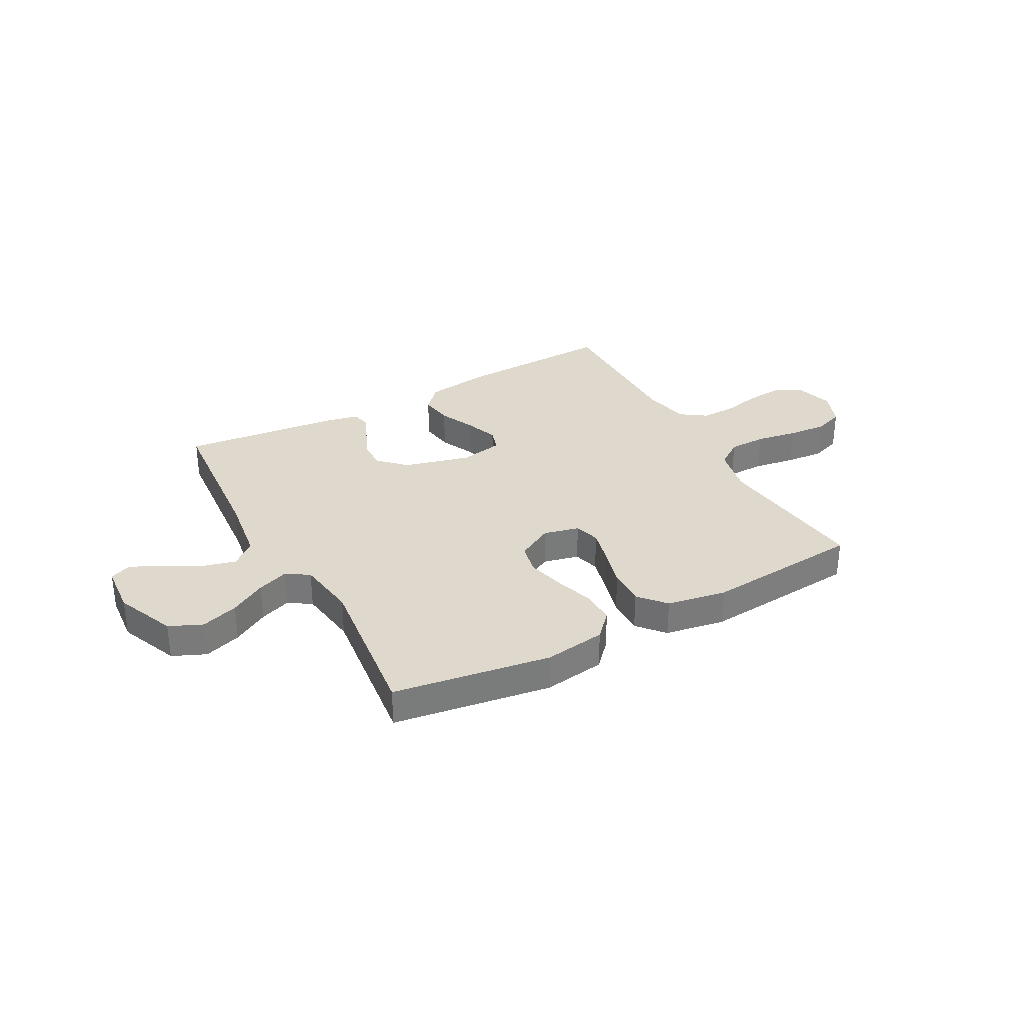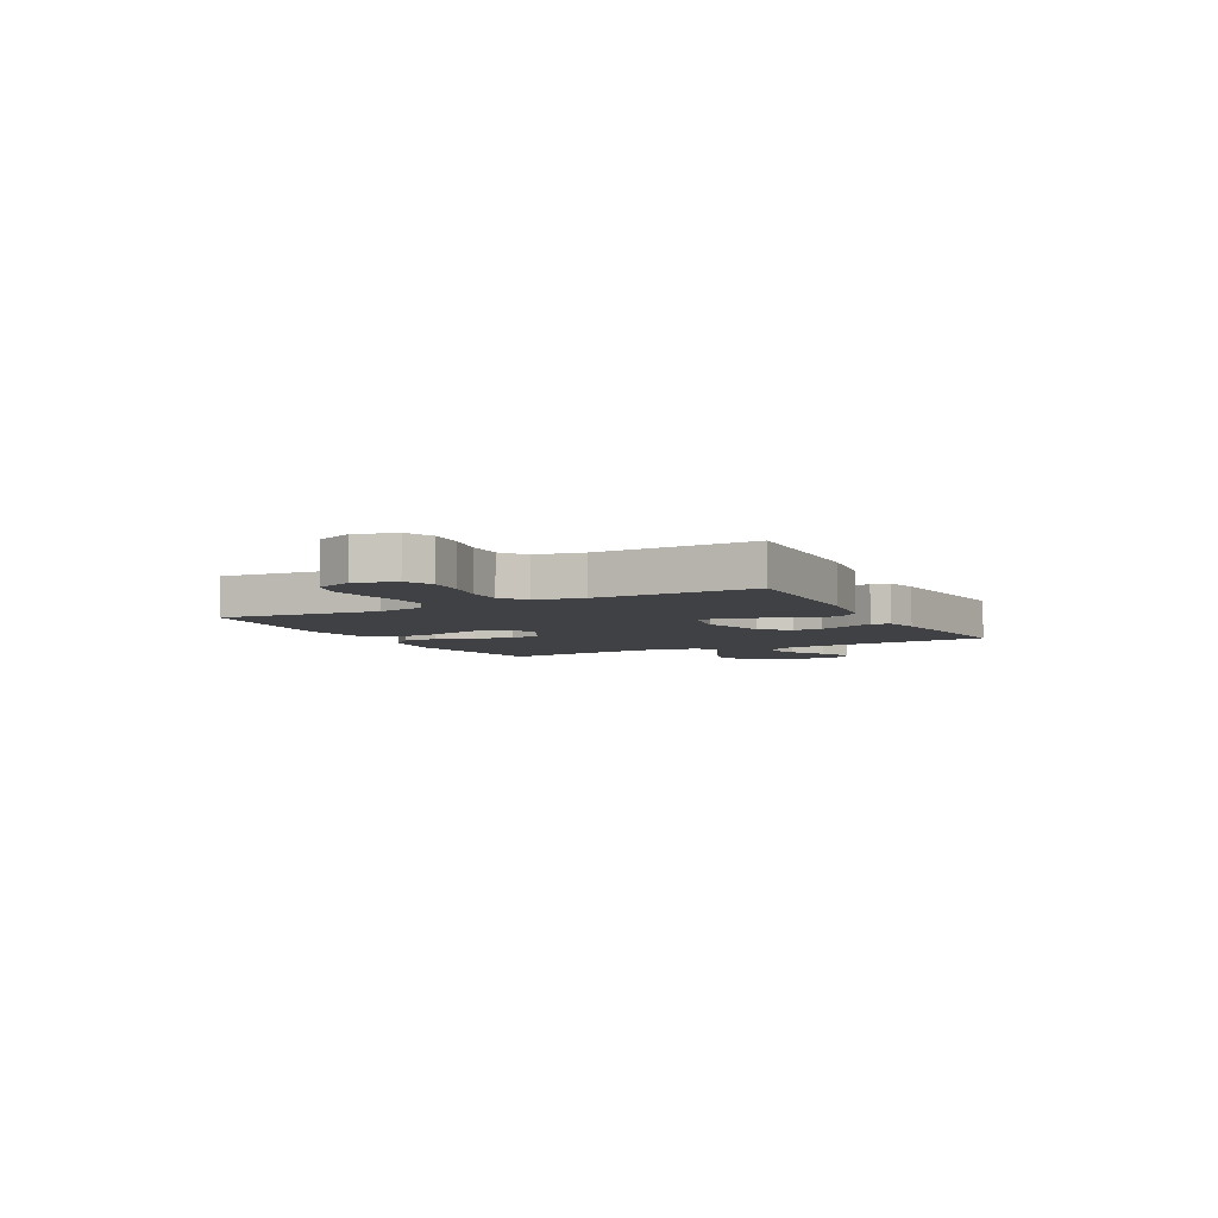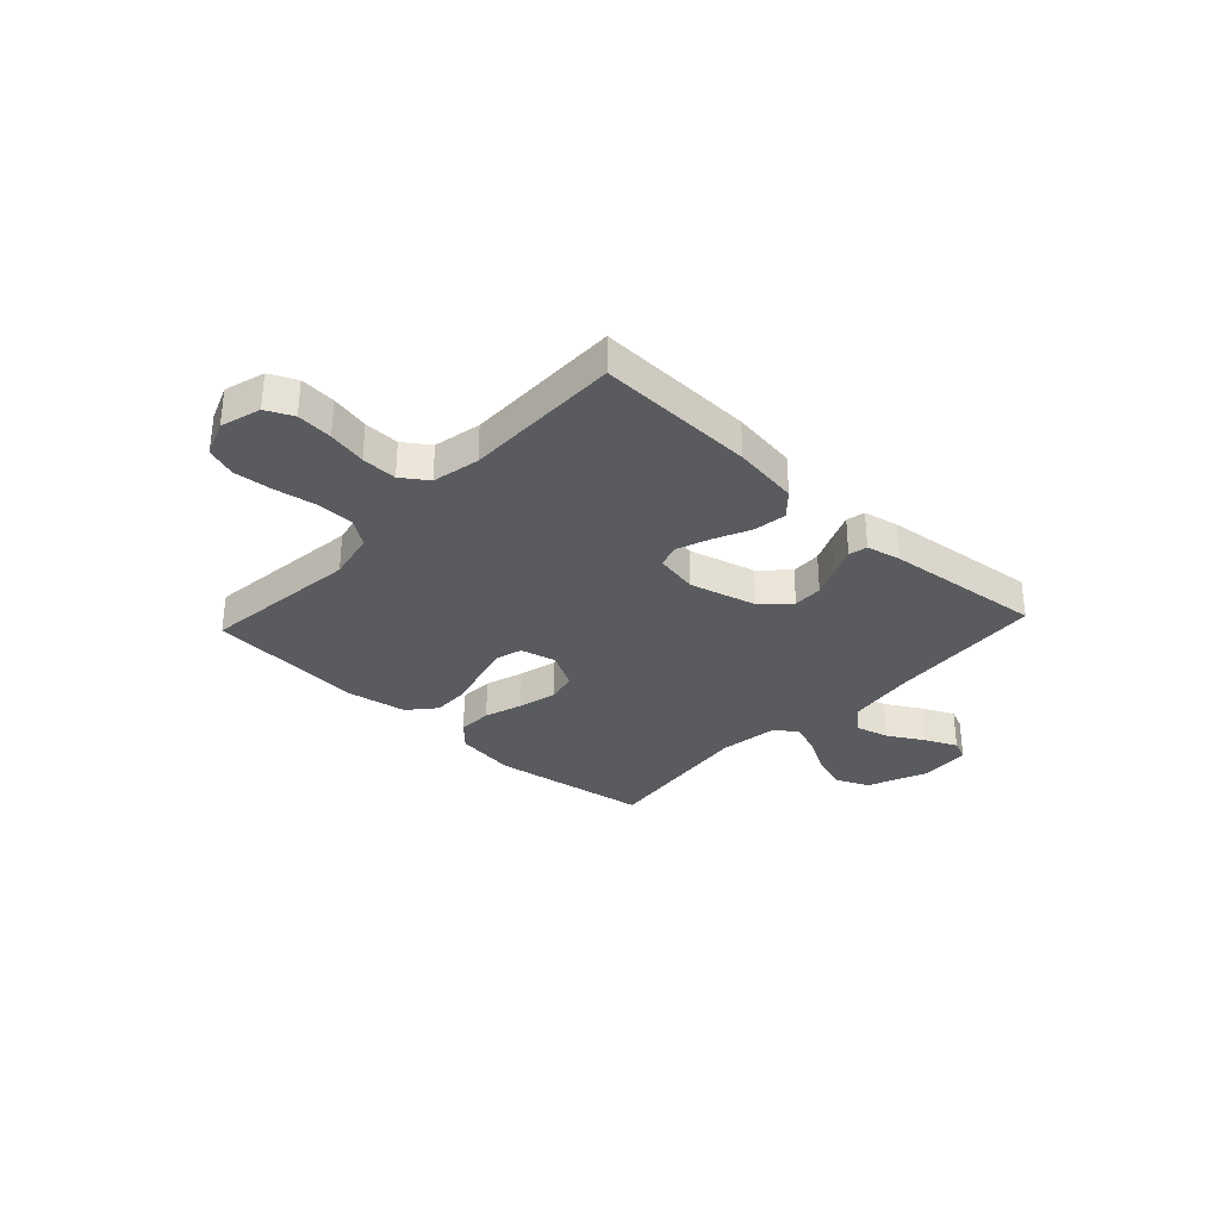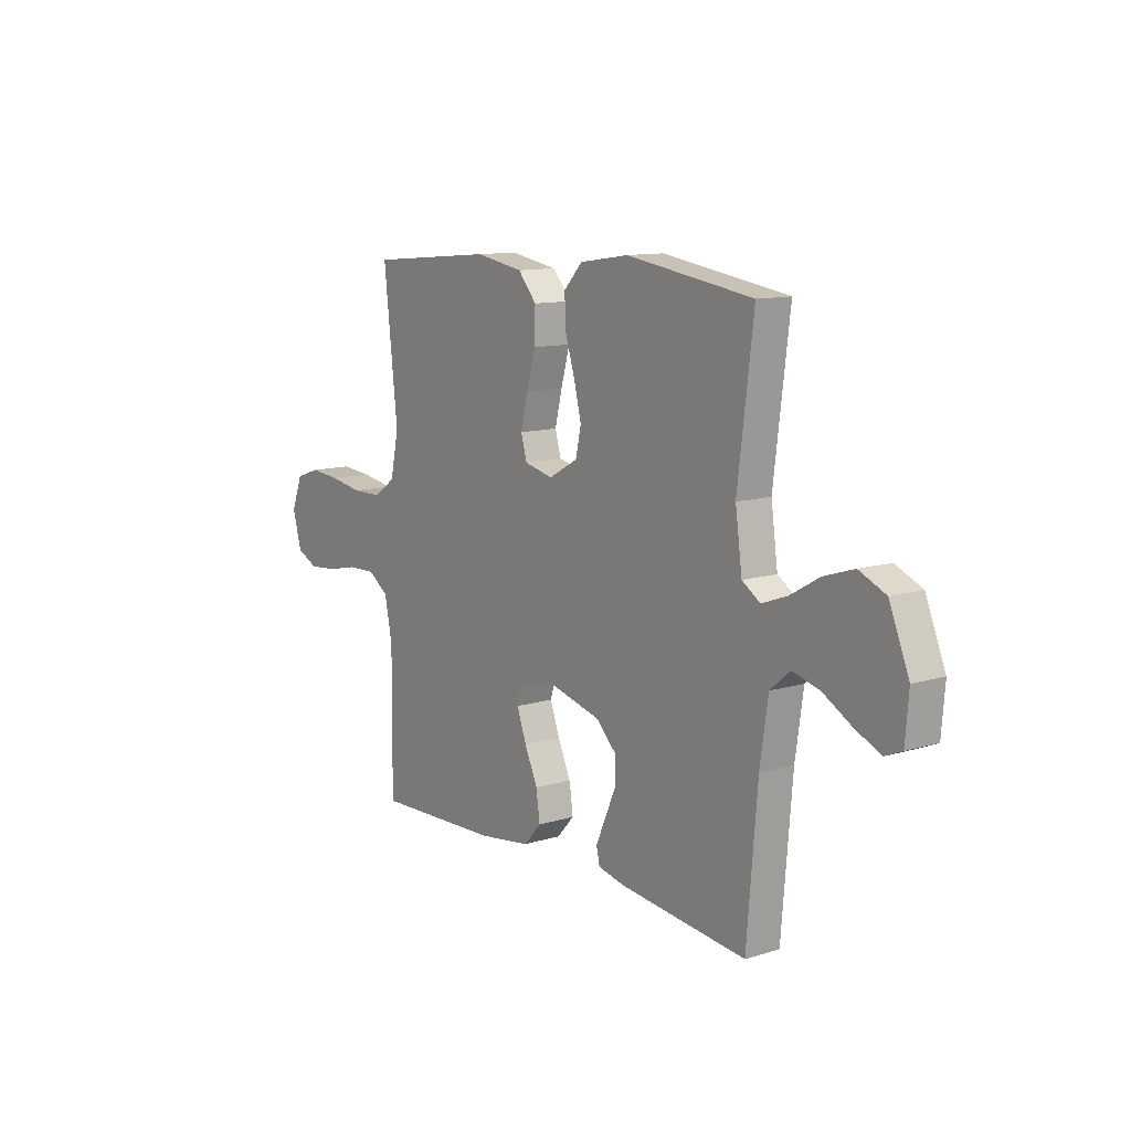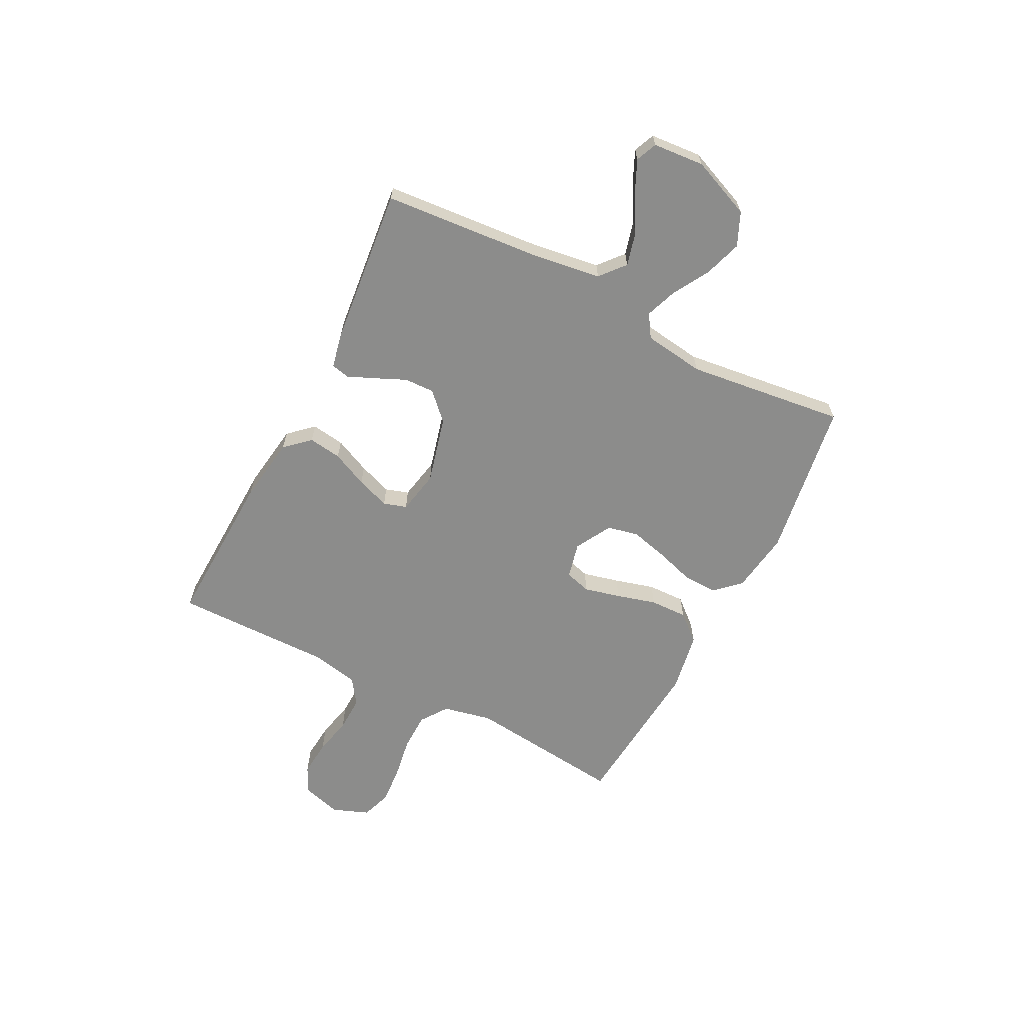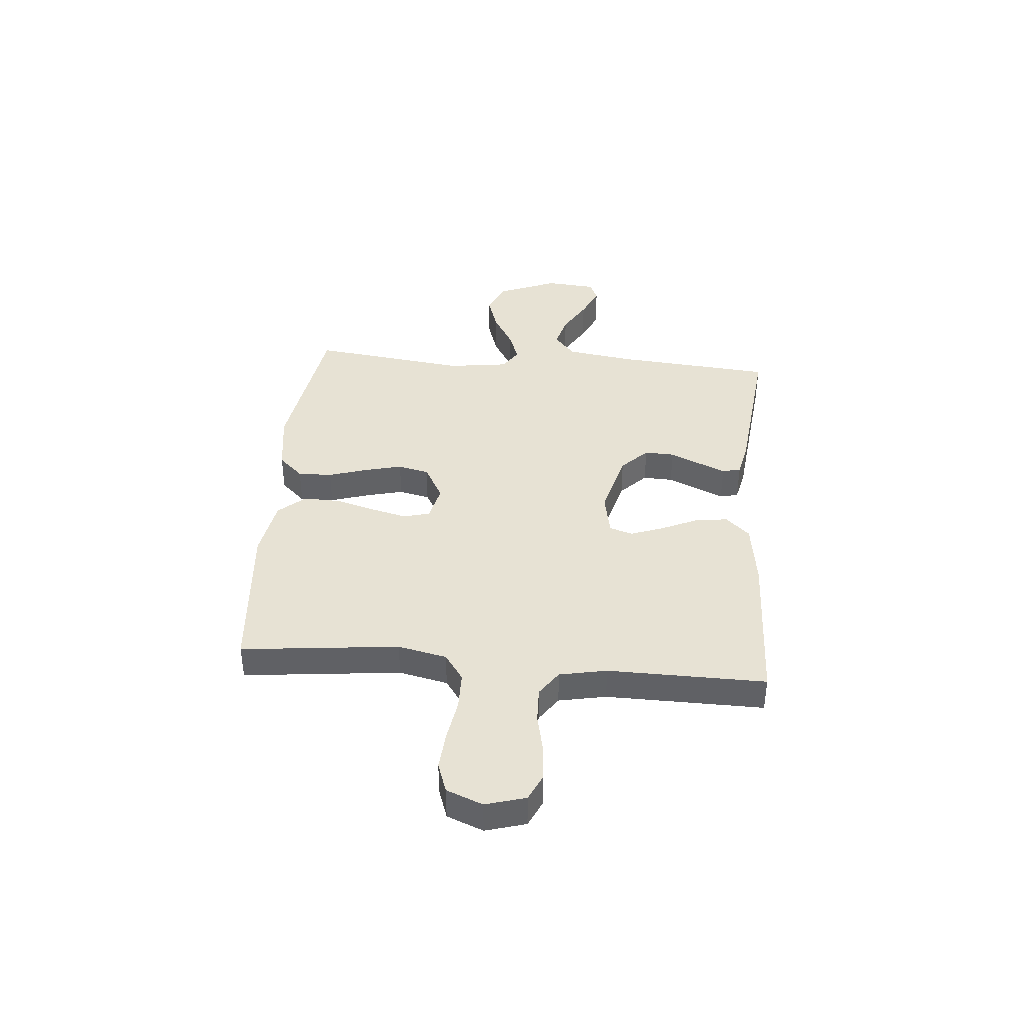
<metadata>
{"format":"obj","ext":"obj","renderer":"f3d","projection":"perspective","resolution":1024,"background":"white","views":[{"elev":32.2,"azim":-28.7,"up":"+Y"},{"elev":-5.5,"azim":117.9,"up":"+Y"},{"elev":-32.0,"azim":137.0,"up":"+Y"},{"elev":11.5,"azim":-126.4,"up":"+Z"},{"elev":-64.1,"azim":-117.2,"up":"+Y"},{"elev":39.9,"azim":95.0,"up":"+Y"}]}
</metadata>
<code>
v 0.5 0.07 0.5
v 0.467 0.07 0.2
v 0.487 0.07 0.107
v 0.538 0.07 0.071
v 0.609 0.07 0.07
v 0.688 0.07 0.083
v 0.761 0.07 0.089
v 0.818 0.07 0.069
v 0.845 0.07 0
v 0.823 0.07 -0.076
v 0.772 0.07 -0.1
v 0.704 0.07 -0.094
v 0.631 0.07 -0.078
v 0.564 0.07 -0.076
v 0.515 0.07 -0.11
v 0.497 0.07 -0.2
v 0.5 0.07 -0.5
v 0.2 0.07 -0.489
v 0.075 0.07 -0.471
v 0.033 0.07 -0.425
v 0.042 0.07 -0.362
v 0.073 0.07 -0.294
v 0.096 0.07 -0.231
v 0.082 0.07 -0.187
v 0 0.07 -0.171
v -0.127 0.07 -0.204
v -0.177 0.07 -0.253
v -0.175 0.07 -0.31
v -0.149 0.07 -0.368
v -0.127 0.07 -0.419
v -0.135 0.07 -0.454
v -0.2 0.07 -0.468
v -0.5 0.07 -0.5
v -0.525 0.07 -0.2
v -0.544 0.07 -0.07
v -0.591 0.07 -0.03
v -0.655 0.07 -0.047
v -0.723 0.07 -0.086
v -0.784 0.07 -0.114
v -0.824 0.07 -0.097
v -0.832 0.07 0
v -0.785 0.07 0.114
v -0.722 0.07 0.142
v -0.651 0.07 0.119
v -0.582 0.07 0.079
v -0.522 0.07 0.057
v -0.479 0.07 0.085
v -0.463 0.07 0.2
v -0.5 0.07 0.5
v -0.2 0.07 0.546
v -0.083 0.07 0.529
v -0.039 0.07 0.482
v -0.041 0.07 0.417
v -0.064 0.07 0.344
v -0.082 0.07 0.272
v -0.069 0.07 0.213
v 0 0.07 0.175
v 0.068 0.07 0.191
v 0.082 0.07 0.24
v 0.065 0.07 0.309
v 0.044 0.07 0.384
v 0.042 0.07 0.455
v 0.086 0.07 0.506
v 0.2 0.07 0.526
v 0.5 0 0.5
v 0.467 0 0.2
v 0.487 0 0.107
v 0.538 0 0.071
v 0.609 0 0.07
v 0.688 0 0.083
v 0.761 0 0.089
v 0.818 0 0.069
v 0.845 0 0
v 0.823 0 -0.076
v 0.772 0 -0.1
v 0.704 0 -0.094
v 0.631 0 -0.078
v 0.564 0 -0.076
v 0.515 0 -0.11
v 0.497 0 -0.2
v 0.5 0 -0.5
v 0.2 0 -0.489
v 0.075 0 -0.471
v 0.033 0 -0.425
v 0.042 0 -0.362
v 0.073 0 -0.294
v 0.096 0 -0.231
v 0.082 0 -0.187
v 0 0 -0.171
v -0.127 0 -0.204
v -0.177 0 -0.253
v -0.175 0 -0.31
v -0.149 0 -0.368
v -0.127 0 -0.419
v -0.135 0 -0.454
v -0.2 0 -0.468
v -0.5 0 -0.5
v -0.525 0 -0.2
v -0.544 0 -0.07
v -0.591 0 -0.03
v -0.655 0 -0.047
v -0.723 0 -0.086
v -0.784 0 -0.114
v -0.824 0 -0.097
v -0.832 0 0
v -0.785 0 0.114
v -0.722 0 0.142
v -0.651 0 0.119
v -0.582 0 0.079
v -0.522 0 0.057
v -0.479 0 0.085
v -0.463 0 0.2
v -0.5 0 0.5
v -0.2 0 0.546
v -0.083 0 0.529
v -0.039 0 0.482
v -0.041 0 0.417
v -0.064 0 0.344
v -0.082 0 0.272
v -0.069 0 0.213
v 0 0 0.175
v 0.068 0 0.191
v 0.082 0 0.24
v 0.065 0 0.309
v 0.044 0 0.384
v 0.042 0 0.455
v 0.086 0 0.506
v 0.2 0 0.526
f 63 64 1 2
f 60 61 62 63
f 59 60 63 2
f 58 59 2 3
f 57 58 3 4
f 51 52 53 54
f 51 54 55
f 48 49 50 51
f 47 48 51 55
f 46 47 55 56
f 42 43 44 45
f 42 45 46
f 41 42 46
f 40 41 46
f 37 38 39 40
f 37 40 46 56
f 31 32 33 34
f 31 34 35
f 28 29 30 31
f 28 31 35
f 27 28 35 36
f 19 20 21 22
f 19 22 23
f 16 17 18 19
f 15 16 19 23
f 14 15 23 24
f 10 11 12 13
f 10 13 14
f 9 10 14
f 5 6 7 8
f 5 8 9 14
f 36 37 56 57
f 26 27 36 57
f 25 26 57 4
f 14 24 25
f 4 5 14 25
f 66 65 128 127
f 127 126 125 124
f 66 127 124 123
f 67 66 123 122
f 68 67 122 121
f 118 117 116 115
f 119 118 115
f 115 114 113 112
f 119 115 112 111
f 120 119 111 110
f 109 108 107 106
f 110 109 106
f 110 106 105
f 110 105 104
f 104 103 102 101
f 120 110 104 101
f 98 97 96 95
f 99 98 95
f 95 94 93 92
f 99 95 92
f 100 99 92 91
f 86 85 84 83
f 87 86 83
f 83 82 81 80
f 87 83 80 79
f 88 87 79 78
f 77 76 75 74
f 78 77 74
f 78 74 73
f 72 71 70 69
f 78 73 72 69
f 121 120 101 100
f 121 100 91 90
f 68 121 90 89
f 89 88 78
f 89 78 69 68
f 1 65 66 2
f 2 66 67 3
f 3 67 68 4
f 4 68 69 5
f 5 69 70 6
f 6 70 71 7
f 7 71 72 8
f 8 72 73 9
f 9 73 74 10
f 10 74 75 11
f 11 75 76 12
f 12 76 77 13
f 13 77 78 14
f 14 78 79 15
f 15 79 80 16
f 16 80 81 17
f 17 81 82 18
f 18 82 83 19
f 19 83 84 20
f 20 84 85 21
f 21 85 86 22
f 22 86 87 23
f 23 87 88 24
f 24 88 89 25
f 25 89 90 26
f 26 90 91 27
f 27 91 92 28
f 28 92 93 29
f 29 93 94 30
f 30 94 95 31
f 31 95 96 32
f 32 96 97 33
f 33 97 98 34
f 34 98 99 35
f 35 99 100 36
f 36 100 101 37
f 37 101 102 38
f 38 102 103 39
f 39 103 104 40
f 40 104 105 41
f 41 105 106 42
f 42 106 107 43
f 43 107 108 44
f 44 108 109 45
f 45 109 110 46
f 46 110 111 47
f 47 111 112 48
f 48 112 113 49
f 49 113 114 50
f 50 114 115 51
f 51 115 116 52
f 52 116 117 53
f 53 117 118 54
f 54 118 119 55
f 55 119 120 56
f 56 120 121 57
f 57 121 122 58
f 58 122 123 59
f 59 123 124 60
f 60 124 125 61
f 61 125 126 62
f 62 126 127 63
f 63 127 128 64
f 64 128 65 1

</code>
